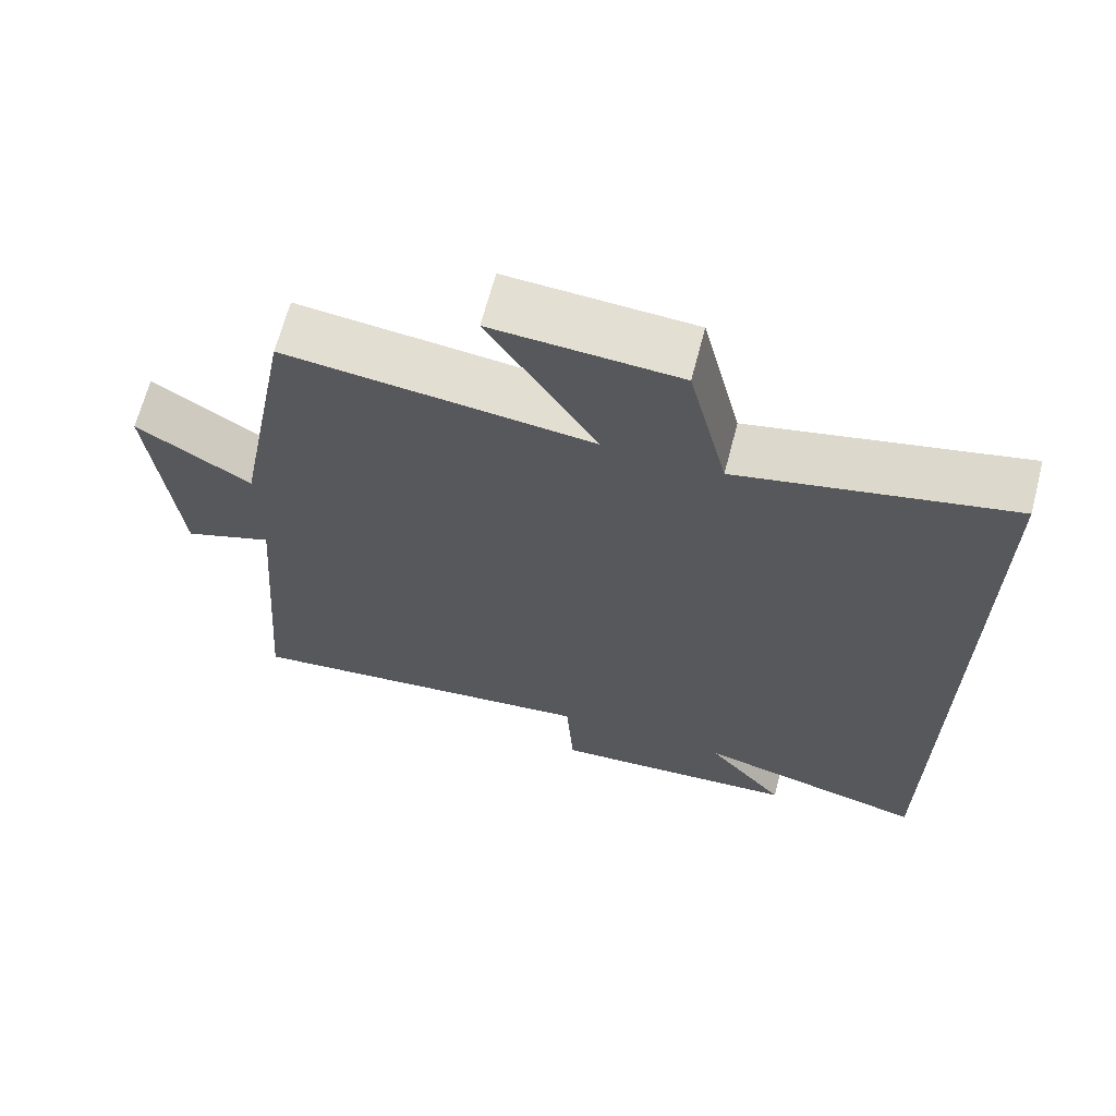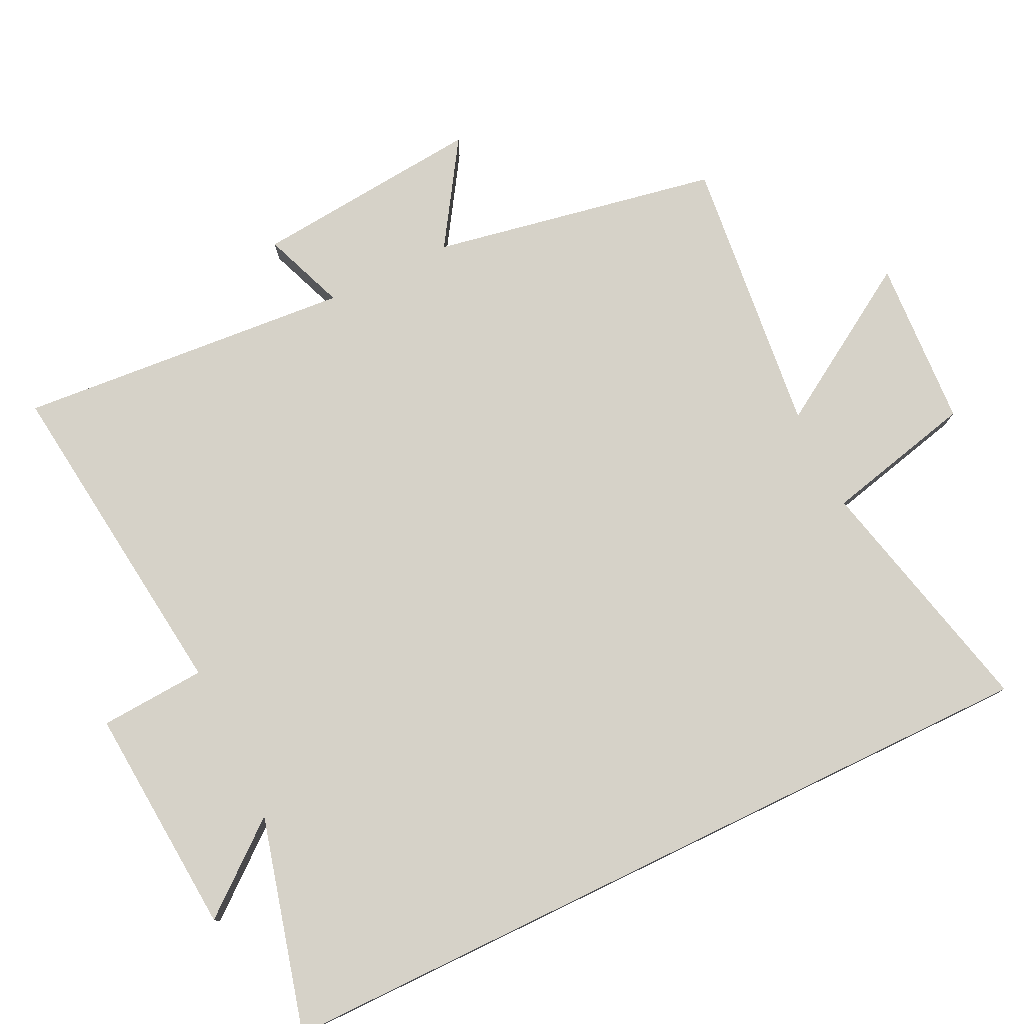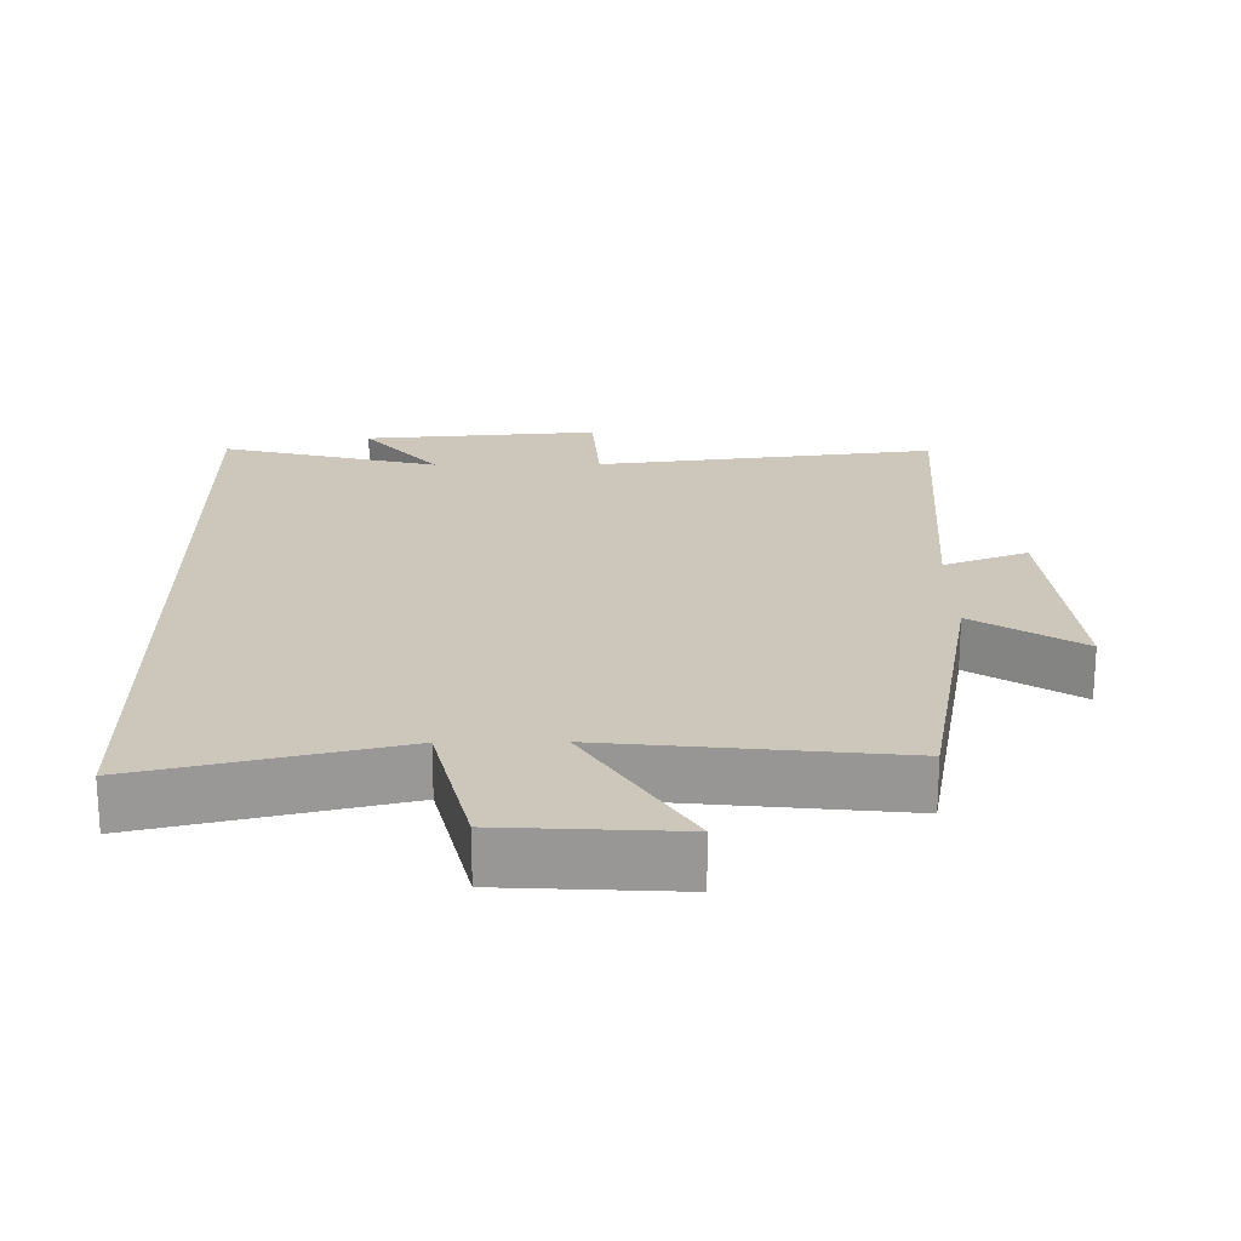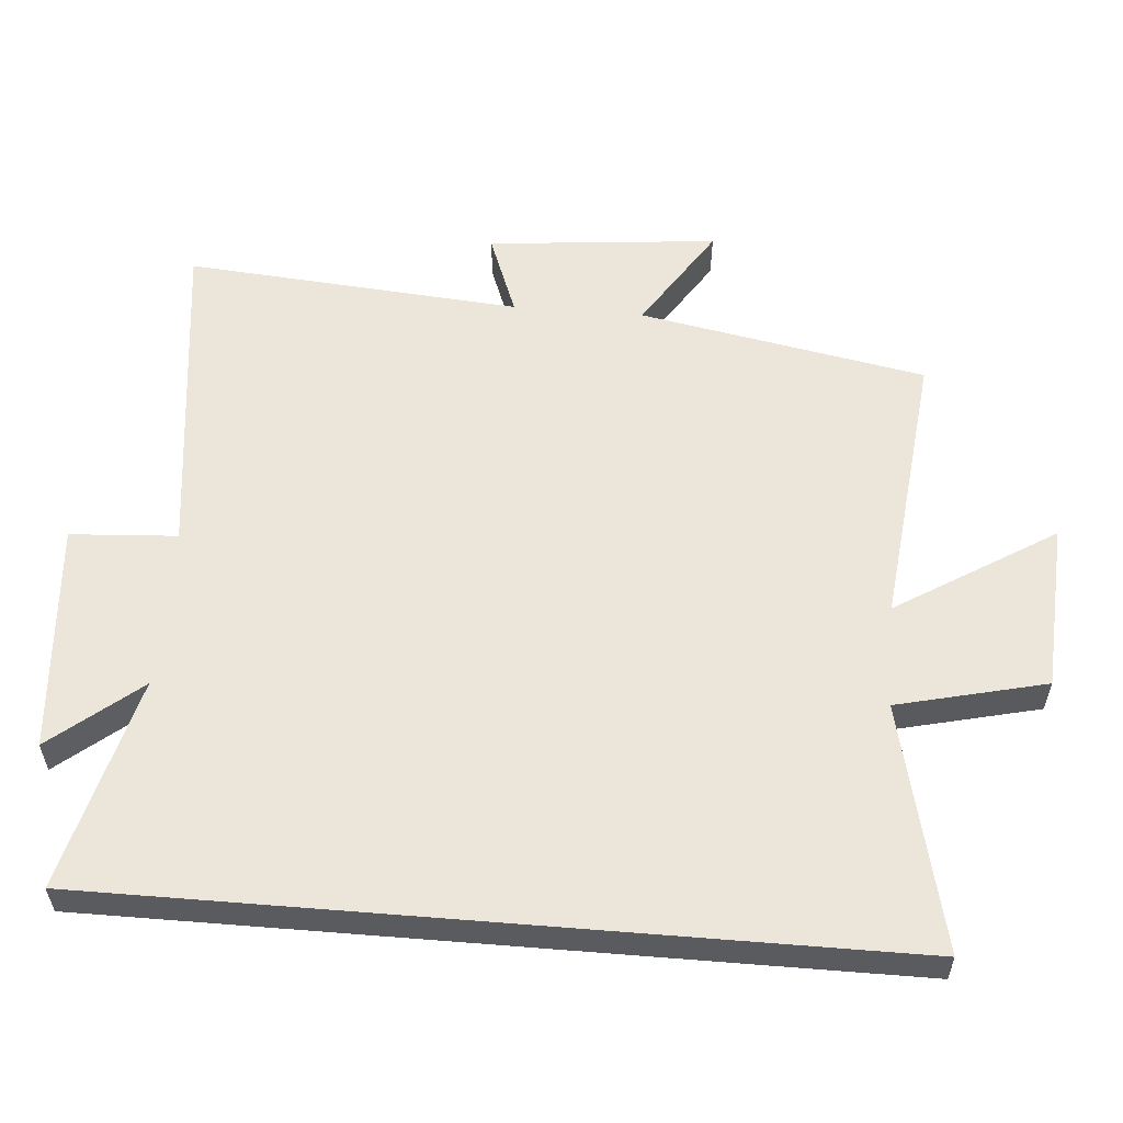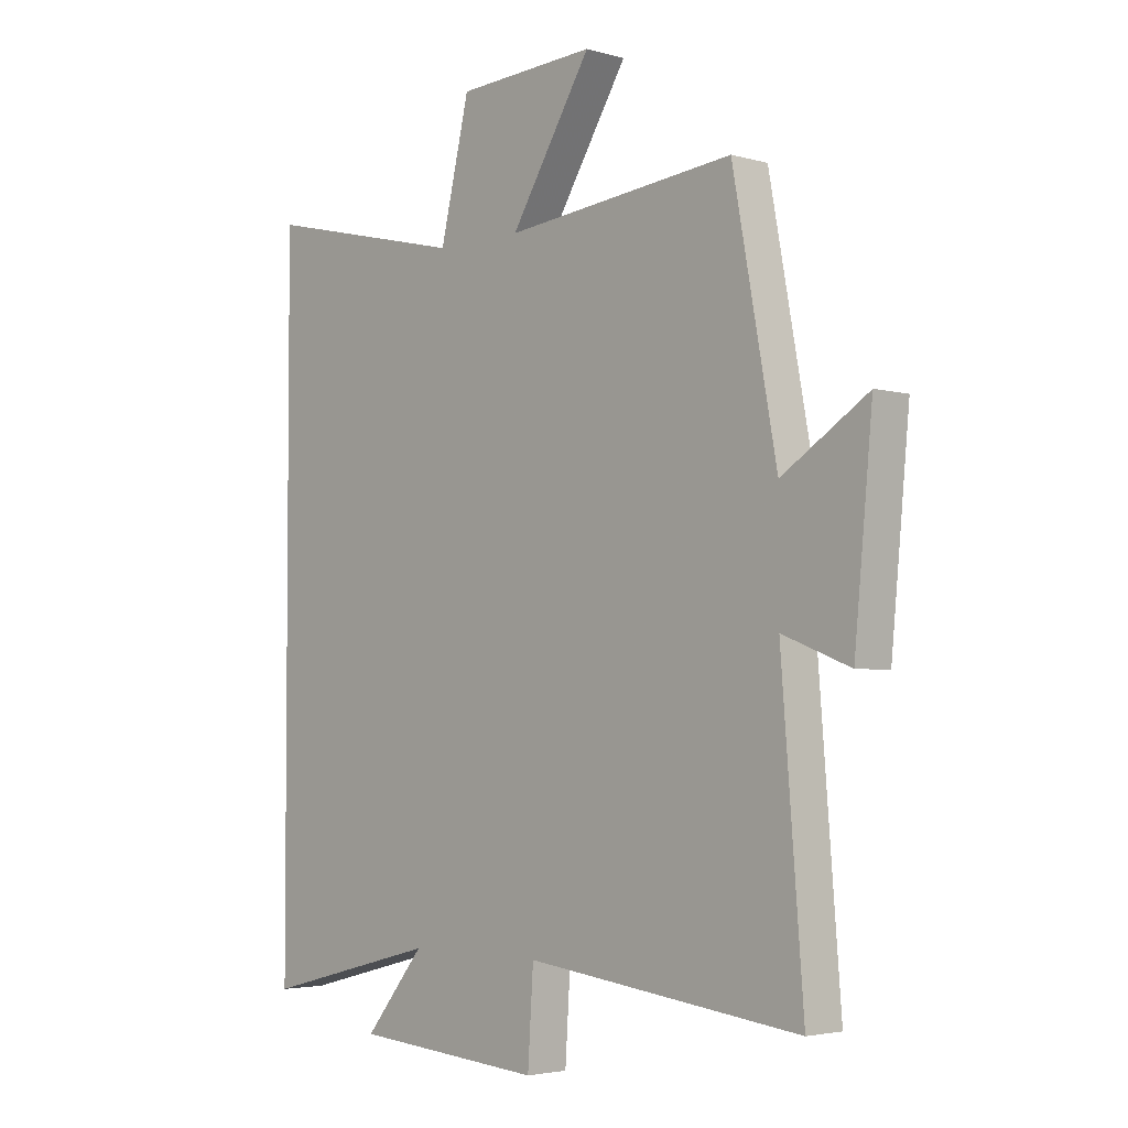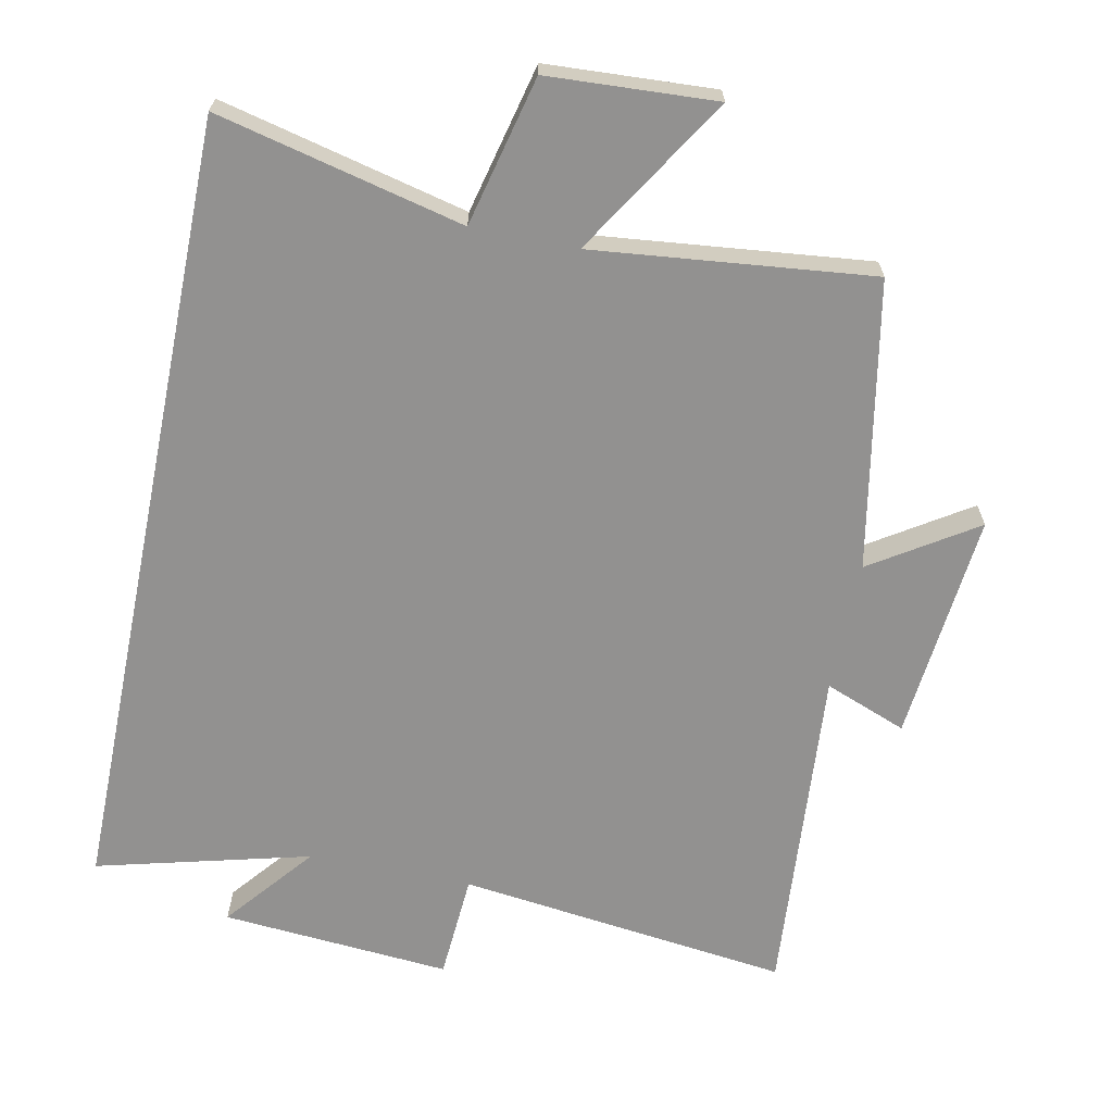
<metadata>
{"format":"obj","ext":"obj","renderer":"f3d","projection":"perspective","resolution":1024,"background":"white","views":[{"elev":66.7,"azim":-165.3,"up":"+Z"},{"elev":77.9,"azim":-115.8,"up":"+Y"},{"elev":21.3,"azim":-0.7,"up":"+Y"},{"elev":57.1,"azim":-85.3,"up":"+Y"},{"elev":-3.5,"azim":46.5,"up":"+Z"},{"elev":-66.1,"azim":-11.6,"up":"+Y"}]}
</metadata>
<code>
v -0.5 0.07 0.585
v -0.14 0.07 0.5
v -0.088 0.07 0.718
v 0.158 0.07 0.732
v 0.014 0.07 0.5
v 0.422 0.07 0.544
v 0.5 0.07 0.124
v 0.652 0.07 0.222
v 0.62 0.07 -0.114
v 0.5 0.07 -0.068
v 0.539 0.07 -0.559
v 0.052 0.07 -0.5
v 0.042 0.07 -0.656
v -0.294 0.07 -0.63
v -0.188 0.07 -0.5
v -0.5 0.07 -0.581
v -0.5 0 0.585
v -0.14 0 0.5
v -0.088 0 0.718
v 0.158 0 0.732
v 0.014 0 0.5
v 0.422 0 0.544
v 0.5 0 0.124
v 0.652 0 0.222
v 0.62 0 -0.114
v 0.5 0 -0.068
v 0.539 0 -0.559
v 0.052 0 -0.5
v 0.042 0 -0.656
v -0.294 0 -0.63
v -0.188 0 -0.5
v -0.5 0 -0.581
f 15 16 1 2
f 12 13 14 15
f 12 15 2 3
f 10 11 12
f 7 8 9 10
f 7 10 12
f 6 7 12
f 5 6 12
f 3 4 5
f 3 5 12
f 18 17 32 31
f 31 30 29 28
f 19 18 31 28
f 28 27 26
f 26 25 24 23
f 28 26 23
f 28 23 22
f 28 22 21
f 21 20 19
f 28 21 19
f 1 17 18 2
f 2 18 19 3
f 3 19 20 4
f 4 20 21 5
f 5 21 22 6
f 6 22 23 7
f 7 23 24 8
f 8 24 25 9
f 9 25 26 10
f 10 26 27 11
f 11 27 28 12
f 12 28 29 13
f 13 29 30 14
f 14 30 31 15
f 15 31 32 16
f 16 32 17 1

</code>
